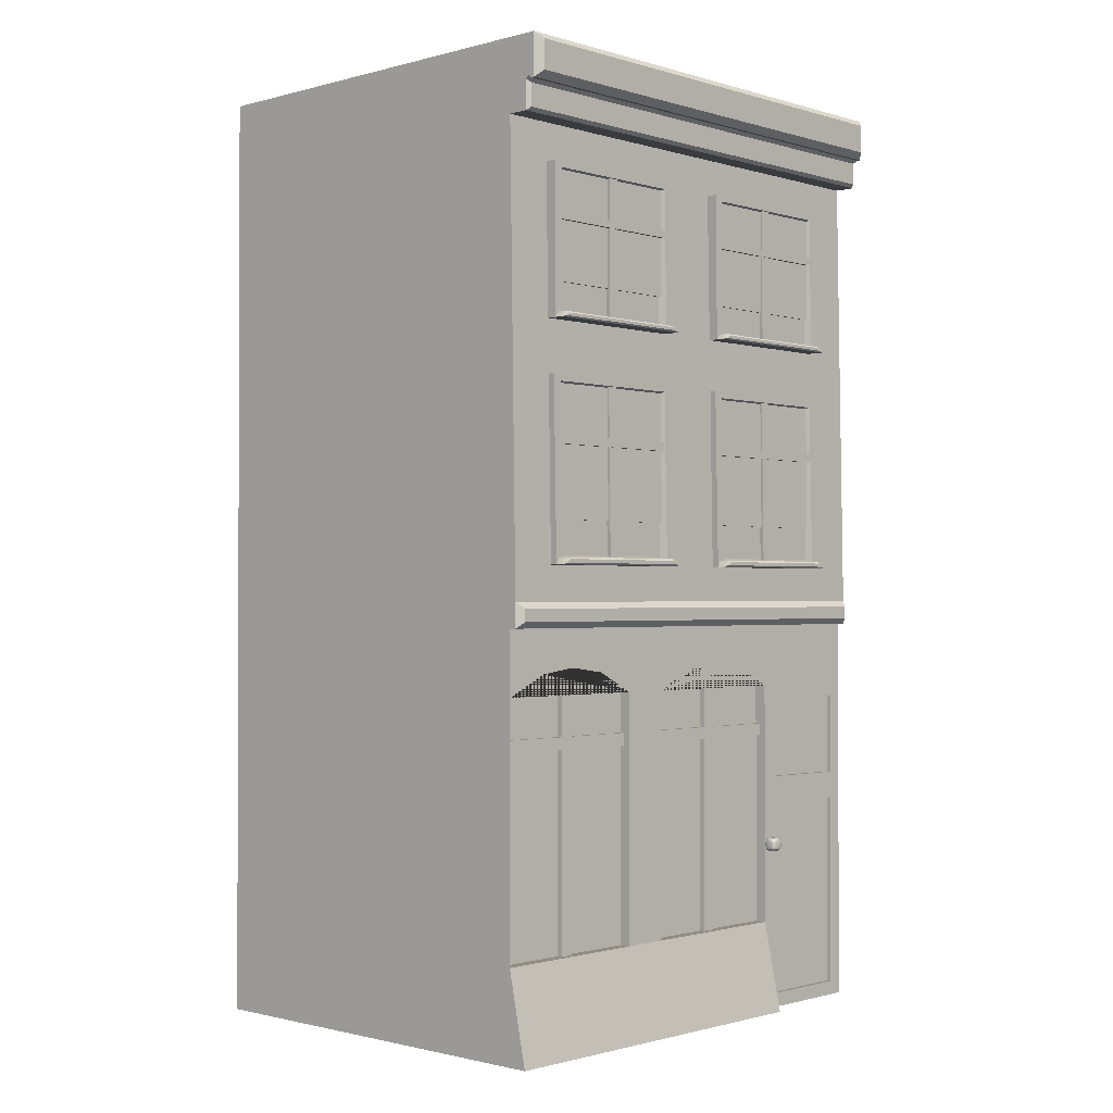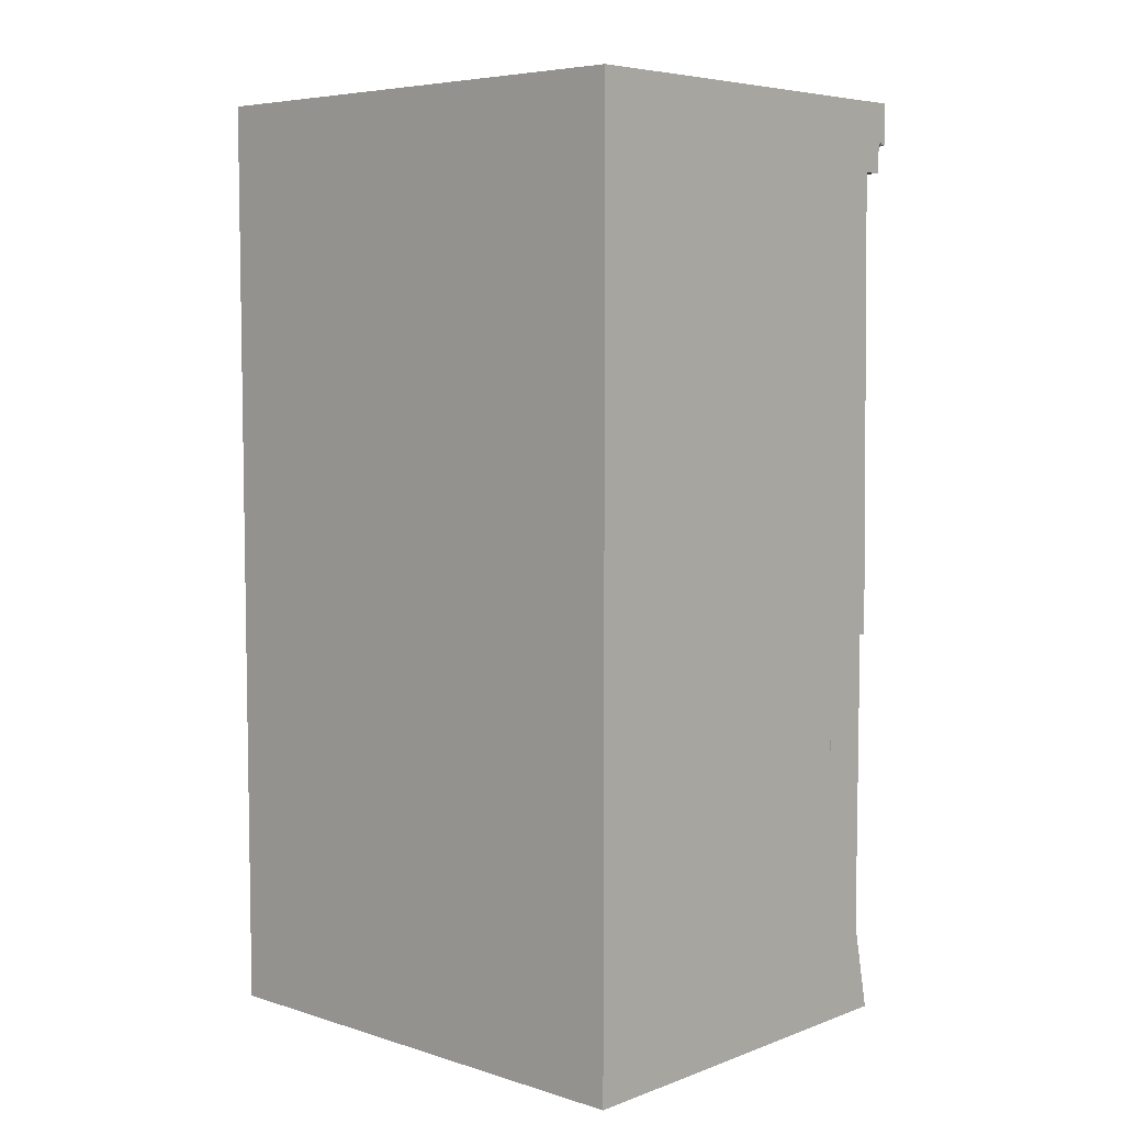
<metadata>
{"format":"obj","ext":"obj","renderer":"f3d","projection":"perspective","resolution":1024,"background":"white","views":[{"elev":-1.1,"azim":-136.5,"up":"+Y"},{"elev":6.0,"azim":132.7,"up":"+Y"}]}
</metadata>
<code>
g default
v -3.587 8.271 13.22
v -3.827 8.273 13.22
v -3.55 11.39 13.22
v -3.771 11.39 13.22
v -3.55 11.39 16.13
v -3.771 11.39 16.13
v -3.587 8.271 16.13
v -3.827 8.273 16.13
v -3.825 8.393 15.97
v -3.825 8.393 13.38
v -3.772 11.27 15.97
v -3.772 11.27 13.38
v -3.711 8.429 15.92
v -3.711 8.429 13.43
v -3.678 11.23 15.92
v -3.678 11.23 13.43
v -3.987 8.305 16.04
v -3.965 8.275 16.13
v -3.963 8.394 15.97
v -3.986 8.365 15.96
v -3.987 8.305 13.31
v -3.965 8.275 13.22
v -3.986 8.365 13.39
v -3.963 8.394 13.38
v -3.893 8.274 16.13
v -3.893 8.274 13.22
v -3.892 8.393 15.97
v -3.892 8.393 13.38
v -3.963 8.401 16.05
v -3.892 8.39 16.07
v -3.826 8.387 16.07
v -3.826 8.39 13.29
v -3.892 8.39 13.29
v -3.963 8.391 13.29
v -3.683 8.303 14.57
v -3.785 8.304 14.57
v -3.648 11.28 14.57
v -3.75 11.28 14.57
v -3.648 11.28 14.76
v -3.75 11.28 14.76
v -3.683 8.303 14.76
v -3.785 8.304 14.76
v -3.778 10.25 13.28
v -3.676 10.25 13.28
v -3.778 10.25 16.05
v -3.676 10.25 16.05
v -3.776 10.39 16.05
v -3.674 10.39 16.05
v -3.776 10.39 13.28
v -3.674 10.39 13.28
v -3.738 9.017 16.02
v -2.963 9.008 15.39
v -3.711 11.28 16.02
v -2.937 11.27 16.02
v -3.711 11.28 13.35
v -2.937 11.27 13.35
v -3.738 9.017 13.35
v -2.963 9.008 13.35
v -3.588 0.2518 17.11
v 3.399 0.2518 17.11
v -3.588 7.239 17.11
v 3.399 7.239 17.11
v -3.588 7.239 8.251
v 3.399 7.239 8.251
v -3.588 0.2518 8.251
v 3.399 0.2518 8.251
v -3.588 7.239 14.85
v -3.588 0.2518 14.85
v -3.588 6.134 8.251
v -3.588 6.134 14.85
v -3.588 6.58 13.39
v -3.588 6.58 9.722
v -3.588 6.489 9.023
v -3.588 6.489 10.41
v -3.588 6.489 12.65
v -3.588 6.489 14.11
v -3.588 1.837 14.85
v -3.588 1.837 14.11
v -3.588 1.837 13.39
v -3.588 1.837 12.65
v -3.588 1.837 10.41
v -3.588 1.837 9.722
v -3.588 1.837 9.023
v -3.588 1.837 8.251
v -3.588 6.134 11.13
v -3.588 1.837 11.13
v -3.588 6.134 11.95
v -3.588 1.837 11.95
v -3.588 7.239 11.13
v -3.588 7.239 11.95
v -3.387 6.489 14.11
v -3.387 6.134 14.85
v -3.387 1.837 14.11
v -3.387 1.837 14.85
v -3.387 1.837 13.39
v -3.387 6.58 13.39
v -3.387 1.837 12.65
v -3.387 6.489 12.65
v -3.387 6.134 11.95
v -3.387 1.837 11.95
v -3.387 6.58 9.722
v -3.387 1.837 9.722
v -3.387 1.837 10.41
v -3.387 6.489 10.41
v -3.387 6.489 9.023
v -3.387 1.837 9.023
v -3.387 1.837 8.251
v -3.387 6.134 8.251
v -3.387 1.837 11.13
v -3.387 6.134 11.13
v -3.588 4.213 17.11
v -3.588 4.234 14.85
v -3.588 6.122 17.11
v -3.588 5.901 15.09
v -3.588 5.891 16.87
v -3.588 4.464 15.09
v -3.588 4.447 16.87
v -3.499 5.901 15.09
v -3.499 5.891 16.87
v -3.499 4.464 15.09
v -3.499 4.447 16.87
v -3.588 3.964 16.85
v -3.588 3.981 15.11
v -3.588 1.837 15.11
v -3.588 0.5027 15.11
v -3.588 0.5027 16.85
v -3.511 3.964 16.85
v -3.511 3.981 15.11
v -3.511 1.837 15.11
v -3.511 0.5027 15.11
v -3.511 0.5027 16.85
v -3.923 0.2518 8.251
v -3.923 0.2518 14.85
v -3.588 15.5 17.11
v 3.399 15.97 17.11
v 3.399 15.97 8.251
v -3.588 15.5 8.251
v -3.819 7.346 8.365
v -3.712 7.239 8.251
v -3.712 7.669 8.251
v -3.819 7.561 8.365
v -3.819 7.346 11.13
v -3.712 7.239 11.13
v -3.819 7.346 11.95
v -3.712 7.239 11.95
v -3.819 7.346 14.85
v -3.712 7.239 14.85
v -3.819 7.346 17
v -3.712 7.239 17.11
v -3.819 7.561 17
v -3.712 7.669 17.11
v -3.588 16.01 17.11
v 3.399 16.01 17.11
v 3.399 16.01 8.251
v -3.588 16.01 8.251
v -3.588 16.74 17.11
v 3.399 16.74 17.11
v 3.399 16.74 8.251
v -3.588 16.74 8.251
v -4.004 16.74 17.11
v -4.004 16.74 8.251
v -4.235 16.13 16.99
v -4.119 16.01 17.11
v -4.119 16.01 8.251
v -4.235 16.13 8.373
v -4.235 16.63 16.99
v -4.119 16.74 17.11
v -4.235 16.63 8.373
v -4.119 16.74 8.251
v -4.004 15.56 17.05
v -3.946 15.5 17.11
v -3.946 15.5 8.251
v -4.004 15.56 8.312
v -4.062 16.01 17.11
v -4.004 15.95 17.05
v -3.946 16.01 17.11
v -4.004 16.05 17.11
v -4.062 16.01 8.251
v -4.004 16.05 8.251
v -3.946 16.01 8.251
v -4.004 15.95 8.312
v -3.473 1.834 9.823
v -2.699 1.834 9.823
v -3.473 6.621 9.823
v -2.699 6.621 9.823
v -3.473 6.621 9.579
v -2.699 6.621 9.579
v -3.473 1.834 9.579
v -2.699 1.834 9.579
v -3.473 5.231 8.23
v -2.699 5.231 8.23
v -3.473 5.231 11.2
v -2.699 5.231 11.2
v -3.473 5.439 11.2
v -2.699 5.439 11.2
v -3.473 5.439 8.23
v -2.699 5.439 8.23
v -3.473 5.231 11.9
v -2.699 5.231 11.9
v -3.473 5.231 14.87
v -2.699 5.231 14.87
v -3.473 5.439 14.87
v -2.699 5.439 14.87
v -3.473 5.439 11.9
v -2.699 5.439 11.9
v -3.473 1.834 13.49
v -2.699 1.834 13.49
v -3.473 6.621 13.49
v -2.699 6.621 13.49
v -3.473 6.621 13.25
v -2.699 6.621 13.25
v -3.473 1.834 13.25
v -2.699 1.834 13.25
v -3.568 12.29 9.08
v -3.808 12.29 9.08
v -3.568 14.86 9.08
v -3.789 14.86 9.08
v -3.568 14.86 12
v -3.789 14.86 12
v -3.568 12.29 12
v -3.808 12.29 12
v -3.808 12.39 11.84
v -3.808 12.39 9.239
v -3.789 14.76 11.84
v -3.789 14.76 9.239
v -3.695 12.42 11.79
v -3.695 12.42 9.29
v -3.695 14.73 11.79
v -3.695 14.73 9.29
v -3.968 12.32 11.9
v -3.946 12.29 12
v -3.946 12.39 11.84
v -3.968 12.37 11.82
v -3.968 12.32 9.176
v -3.946 12.29 9.08
v -3.968 12.37 9.255
v -3.946 12.39 9.239
v -3.875 12.29 12
v -3.875 12.29 9.08
v -3.875 12.39 11.84
v -3.875 12.39 9.239
v -3.946 12.4 11.91
v -3.875 12.39 11.93
v -3.808 12.39 11.93
v -3.808 12.39 9.151
v -3.875 12.39 9.151
v -3.946 12.39 9.151
v -3.665 12.32 10.43
v -3.767 12.32 10.43
v -3.665 14.77 10.43
v -3.767 14.77 10.43
v -3.665 14.77 10.62
v -3.767 14.77 10.62
v -3.665 12.32 10.62
v -3.767 12.32 10.62
v -3.783 13.92 9.146
v -3.681 13.92 9.146
v -3.783 13.92 11.91
v -3.681 13.92 11.91
v -3.783 14.04 11.91
v -3.681 14.04 11.91
v -3.783 14.04 9.146
v -3.681 14.04 9.146
v -3.728 12.91 11.88
v -2.954 12.91 11.25
v -3.728 14.77 11.88
v -2.954 14.77 11.88
v -3.728 14.77 9.208
v -2.954 14.77 9.208
v -3.728 12.91 9.208
v -2.954 12.91 9.208
v -3.568 12.29 13.22
v -3.808 12.29 13.22
v -3.568 14.86 13.22
v -3.789 14.86 13.22
v -3.568 14.86 16.13
v -3.789 14.86 16.13
v -3.568 12.29 16.13
v -3.808 12.29 16.13
v -3.808 12.39 15.97
v -3.808 12.39 13.38
v -3.789 14.76 15.97
v -3.789 14.76 13.38
v -3.695 12.42 15.92
v -3.695 12.42 13.43
v -3.695 14.73 15.92
v -3.695 14.73 13.43
v -3.968 12.32 16.04
v -3.946 12.29 16.13
v -3.946 12.39 15.97
v -3.968 12.37 15.96
v -3.968 12.32 13.31
v -3.946 12.29 13.22
v -3.968 12.37 13.39
v -3.946 12.39 13.38
v -3.875 12.29 16.13
v -3.875 12.29 13.22
v -3.875 12.39 15.97
v -3.875 12.39 13.38
v -3.946 12.4 16.05
v -3.875 12.39 16.07
v -3.808 12.39 16.07
v -3.808 12.39 13.29
v -3.875 12.39 13.29
v -3.946 12.39 13.29
v -3.665 12.32 14.57
v -3.767 12.32 14.57
v -3.665 14.77 14.57
v -3.767 14.77 14.57
v -3.665 14.77 14.76
v -3.767 14.77 14.76
v -3.665 12.32 14.76
v -3.767 12.32 14.76
v -3.783 13.92 13.28
v -3.681 13.92 13.28
v -3.783 13.92 16.05
v -3.681 13.92 16.05
v -3.783 14.04 16.05
v -3.681 14.04 16.05
v -3.783 14.04 13.28
v -3.681 14.04 13.28
v -3.728 12.91 16.02
v -2.954 12.91 15.39
v -3.728 14.77 16.02
v -2.954 14.77 16.02
v -3.728 14.77 13.35
v -2.954 14.77 13.35
v -3.728 12.91 13.35
v -2.954 12.91 13.35
v -3.587 8.271 9.08
v -3.827 8.273 9.08
v -3.55 11.39 9.08
v -3.771 11.39 9.08
v -3.55 11.39 12
v -3.771 11.39 12
v -3.587 8.271 12
v -3.827 8.273 12
v -3.825 8.393 11.84
v -3.825 8.393 9.239
v -3.772 11.27 11.84
v -3.772 11.27 9.239
v -3.711 8.429 11.79
v -3.711 8.429 9.29
v -3.678 11.23 11.79
v -3.678 11.23 9.29
v -3.987 8.305 11.9
v -3.965 8.275 12
v -3.963 8.394 11.84
v -3.986 8.365 11.82
v -3.987 8.305 9.176
v -3.965 8.275 9.08
v -3.986 8.365 9.255
v -3.963 8.394 9.239
v -3.893 8.274 12
v -3.893 8.274 9.08
v -3.892 8.393 11.84
v -3.892 8.393 9.239
v -3.963 8.401 11.91
v -3.892 8.39 11.93
v -3.826 8.387 11.93
v -3.826 8.39 9.151
v -3.892 8.39 9.151
v -3.963 8.391 9.151
v -3.683 8.303 10.43
v -3.785 8.304 10.43
v -3.648 11.28 10.43
v -3.75 11.28 10.43
v -3.648 11.28 10.62
v -3.75 11.28 10.62
v -3.683 8.303 10.62
v -3.785 8.304 10.62
v -3.778 10.25 9.146
v -3.676 10.25 9.146
v -3.778 10.25 11.91
v -3.676 10.25 11.91
v -3.776 10.39 11.91
v -3.674 10.39 11.91
v -3.776 10.39 9.146
v -3.674 10.39 9.146
v -3.738 9.017 11.88
v -2.963 9.008 11.25
v -3.711 11.28 11.88
v -2.937 11.27 11.88
v -3.711 11.28 9.208
v -2.937 11.27 9.208
v -3.738 9.017 9.208
v -2.963 9.008 9.208
v -3.778 3.158 15.03
v -3.747 3.127 15.03
v -3.704 3.115 15.03
v -3.704 3.127 15.07
v -3.704 3.158 15.11
v -3.704 3.201 15.12
v -3.747 3.201 15.11
v -3.778 3.201 15.07
v -3.79 3.201 15.03
v -3.588 3.127 15.03
v -3.557 3.158 15.03
v -3.545 3.201 15.03
v -3.557 3.201 15.07
v -3.588 3.201 15.11
v -3.631 3.201 15.12
v -3.631 3.158 15.11
v -3.631 3.127 15.07
v -3.631 3.115 15.03
v -3.747 3.348 15.03
v -3.778 3.317 15.03
v -3.79 3.274 15.03
v -3.778 3.274 15.07
v -3.747 3.274 15.11
v -3.704 3.274 15.12
v -3.704 3.317 15.11
v -3.704 3.348 15.07
v -3.704 3.359 15.03
v -3.557 3.317 15.03
v -3.588 3.348 15.03
v -3.631 3.359 15.03
v -3.631 3.348 15.07
v -3.631 3.317 15.11
v -3.631 3.274 15.12
v -3.588 3.274 15.11
v -3.557 3.274 15.07
v -3.545 3.274 15.03
v -3.747 3.274 14.87
v -3.778 3.274 14.9
v -3.79 3.274 14.95
v -3.778 3.317 14.95
v -3.747 3.348 14.95
v -3.704 3.359 14.95
v -3.704 3.348 14.9
v -3.704 3.317 14.87
v -3.704 3.274 14.86
v -3.557 3.274 14.9
v -3.588 3.274 14.87
v -3.631 3.274 14.86
v -3.631 3.317 14.87
v -3.631 3.348 14.9
v -3.631 3.359 14.95
v -3.588 3.348 14.95
v -3.557 3.317 14.95
v -3.545 3.274 14.95
v -3.747 3.127 14.95
v -3.778 3.158 14.95
v -3.79 3.201 14.95
v -3.778 3.201 14.9
v -3.747 3.201 14.87
v -3.704 3.201 14.86
v -3.704 3.158 14.87
v -3.704 3.127 14.9
v -3.704 3.115 14.95
v -3.557 3.158 14.95
v -3.588 3.127 14.95
v -3.631 3.115 14.95
v -3.631 3.127 14.9
v -3.631 3.158 14.87
v -3.631 3.201 14.86
v -3.588 3.201 14.87
v -3.557 3.201 14.9
v -3.545 3.201 14.95
v -3.772 3.164 15.07
v -3.741 3.133 15.07
v -3.741 3.164 15.1
v -3.594 3.133 15.07
v -3.563 3.164 15.07
v -3.594 3.164 15.1
v -3.741 3.342 15.07
v -3.772 3.311 15.07
v -3.741 3.311 15.1
v -3.563 3.311 15.07
v -3.594 3.342 15.07
v -3.594 3.311 15.1
v -3.741 3.311 14.87
v -3.772 3.311 14.91
v -3.741 3.342 14.91
v -3.563 3.311 14.91
v -3.594 3.311 14.87
v -3.594 3.342 14.91
v -3.741 3.133 14.91
v -3.772 3.164 14.91
v -3.741 3.164 14.87
v -3.563 3.164 14.91
v -3.594 3.133 14.91
v -3.594 3.164 14.87
g polySurface235
f 1 2 4 3
f 3 4 6 5
f 5 6 8 7
f 7 8 2 1
f 14 13 15 16
f 7 1 3 5
f 8 6 11 9 31
f 6 4 12 11
f 4 2 32 10 12
f 10 9 13 14
f 9 11 15 13
f 11 12 16 15
f 12 10 14 16
f 17 18 29 19 20
f 18 17 21 22
f 22 21 23 24 34
f 20 19 24 23
f 21 17 20 23
f 26 25 18 22
f 29 30 27 19
f 27 28 24 19
f 28 33 34 24
f 2 8 25 26
f 30 31 9 27
f 9 10 28 27
f 10 32 33 28
f 25 30 29 18
f 8 31 30 25
f 33 32 2 26
f 34 33 26 22
f 35 36 38 37
f 37 38 40 39
f 39 40 42 41
f 41 42 36 35
f 36 42 40 38
f 41 35 37 39
f 43 44 46 45
f 45 46 48 47
f 47 48 50 49
f 49 50 44 43
f 44 50 48 46
f 49 43 45 47
f 51 52 54 53
f 53 54 56 55
f 55 56 58 57
f 57 58 52 51
f 52 58 56 54
f 57 51 53 55
f 59 60 62 61 113 111
f 156 157 158 159
f 63 64 66 65 84 69
f 65 66 60 59 68
f 60 66 64 62
f 127 128 129 130 131
f 85 89 63 69 73 72 74
f 132 133 77 78 79 80 88 86 81 82 83 84
f 92 91 93 94
f 95 93 91 96
f 97 95 96 98
f 99 100 97 98
f 101 102 103 104
f 105 106 102 101
f 107 106 105 108
f 104 103 109 110
f 87 90 89 85 86 88
f 87 75 71 76 70 67 90
f 70 76 91 92
f 78 77 94 93
f 77 112 70 92 94
f 79 78 93 95
f 76 71 96 91
f 80 79 95 97
f 71 75 98 96
f 87 88 100 99
f 88 80 97 100
f 75 87 99 98
f 82 81 103 102
f 74 72 101 104
f 83 82 102 106
f 72 73 105 101
f 84 83 106 107
f 73 69 108 105
f 69 84 107 108
f 81 86 109 103
f 86 85 110 109
f 85 74 104 110
f 67 70 113 61
f 119 118 120 121
f 113 70 114 115
f 70 112 116 114
f 112 111 117 116
f 111 113 115 117
f 115 114 118 119
f 114 116 120 118
f 116 117 121 120
f 117 115 119 121
f 111 112 123 122
f 112 77 124 123
f 77 68 125 124
f 68 59 126 125
f 59 111 122 126
f 122 123 128 127
f 123 124 129 128
f 124 125 130 129
f 125 126 131 130
f 126 122 127 131
f 65 68 133 132
f 68 77 133
f 84 65 132
f 61 62 135 134
f 62 64 136 135
f 64 63 137 136
f 138 139 143 142
f 139 138 141 140
f 140 141 150 151
f 142 143 145 144
f 144 145 147 146
f 146 147 149 148
f 148 149 151 150
f 141 138 142 144 146 148 150
f 137 63 139 140
f 63 89 143 139
f 89 90 145 143
f 90 67 147 145
f 67 61 149 147
f 61 134 151 149
f 134 137 140 151
f 134 135 153 152
f 135 136 154 153
f 136 137 155 154
f 152 153 157 156
f 153 154 158 157
f 154 155 159 158
f 152 156 160 177 176
f 156 159 161 160
f 159 155 180 179 161
f 162 163 167 166
f 163 162 165 164
f 164 165 168 169
f 166 167 169 168
f 165 162 166 168
f 178 174 163 164
f 160 161 169 167
f 161 179 178 164 169
f 174 177 160 167 163
f 170 171 176 175
f 171 170 173 172
f 172 173 181 180
f 175 174 178 181
f 137 134 171 172
f 134 152 176 171
f 155 137 172 180
f 170 175 181 173
f 174 175 176
f 174 176 177
f 178 179 180 181
f 182 183 185 184
f 184 185 187 186
f 186 187 189 188
f 188 189 183 182
f 183 189 187 185
f 188 182 184 186
f 190 191 193 192
f 192 193 195 194
f 194 195 197 196
f 196 197 191 190
f 191 197 195 193
f 196 190 192 194
f 198 199 201 200
f 200 201 203 202
f 202 203 205 204
f 204 205 199 198
f 199 205 203 201
f 204 198 200 202
f 206 207 209 208
f 208 209 211 210
f 210 211 213 212
f 212 213 207 206
f 207 213 211 209
f 212 206 208 210
f 214 215 217 216
f 216 217 219 218
f 218 219 221 220
f 220 221 215 214
f 227 226 228 229
f 220 214 216 218
f 221 219 224 222 244
f 219 217 225 224
f 217 215 245 223 225
f 223 222 226 227
f 222 224 228 226
f 224 225 229 228
f 225 223 227 229
f 230 231 242 232 233
f 231 230 234 235
f 235 234 236 237 247
f 233 232 237 236
f 234 230 233 236
f 239 238 231 235
f 242 243 240 232
f 240 241 237 232
f 241 246 247 237
f 215 221 238 239
f 243 244 222 240
f 222 223 241 240
f 223 245 246 241
f 238 243 242 231
f 221 244 243 238
f 246 245 215 239
f 247 246 239 235
f 248 249 251 250
f 250 251 253 252
f 252 253 255 254
f 254 255 249 248
f 249 255 253 251
f 254 248 250 252
f 256 257 259 258
f 258 259 261 260
f 260 261 263 262
f 262 263 257 256
f 257 263 261 259
f 262 256 258 260
f 264 265 267 266
f 266 267 269 268
f 268 269 271 270
f 270 271 265 264
f 265 271 269 267
f 270 264 266 268
f 272 273 275 274
f 274 275 277 276
f 276 277 279 278
f 278 279 273 272
f 285 284 286 287
f 278 272 274 276
f 279 277 282 280 302
f 277 275 283 282
f 275 273 303 281 283
f 281 280 284 285
f 280 282 286 284
f 282 283 287 286
f 283 281 285 287
f 288 289 300 290 291
f 289 288 292 293
f 293 292 294 295 305
f 291 290 295 294
f 292 288 291 294
f 297 296 289 293
f 300 301 298 290
f 298 299 295 290
f 299 304 305 295
f 273 279 296 297
f 301 302 280 298
f 280 281 299 298
f 281 303 304 299
f 296 301 300 289
f 279 302 301 296
f 304 303 273 297
f 305 304 297 293
f 306 307 309 308
f 308 309 311 310
f 310 311 313 312
f 312 313 307 306
f 307 313 311 309
f 312 306 308 310
f 314 315 317 316
f 316 317 319 318
f 318 319 321 320
f 320 321 315 314
f 315 321 319 317
f 320 314 316 318
f 322 323 325 324
f 324 325 327 326
f 326 327 329 328
f 328 329 323 322
f 323 329 327 325
f 328 322 324 326
f 330 331 333 332
f 332 333 335 334
f 334 335 337 336
f 336 337 331 330
f 343 342 344 345
f 336 330 332 334
f 337 335 340 338 360
f 335 333 341 340
f 333 331 361 339 341
f 339 338 342 343
f 338 340 344 342
f 340 341 345 344
f 341 339 343 345
f 346 347 358 348 349
f 347 346 350 351
f 351 350 352 353 363
f 349 348 353 352
f 350 346 349 352
f 355 354 347 351
f 358 359 356 348
f 356 357 353 348
f 357 362 363 353
f 331 337 354 355
f 359 360 338 356
f 338 339 357 356
f 339 361 362 357
f 354 359 358 347
f 337 360 359 354
f 362 361 331 355
f 363 362 355 351
f 364 365 367 366
f 366 367 369 368
f 368 369 371 370
f 370 371 365 364
f 365 371 369 367
f 370 364 366 368
f 372 373 375 374
f 374 375 377 376
f 376 377 379 378
f 378 379 373 372
f 373 379 377 375
f 378 372 374 376
f 380 381 383 382
f 382 383 385 384
f 384 385 387 386
f 386 387 381 380
f 381 387 385 383
f 386 380 382 384
f 390 389 442 450
f 389 388 443 442
f 388 396 444 443
f 393 392 403 402
f 392 391 404 403
f 391 390 405 404
f 396 395 409 408
f 395 394 410 409
f 394 393 411 410
f 399 398 451 459
f 398 397 452 451
f 397 405 453 452
f 402 401 421 420
f 401 400 422 421
f 400 399 423 422
f 408 407 427 426
f 407 406 428 427
f 406 414 429 428
f 414 413 418 417
f 413 412 419 418
f 412 411 420 419
f 417 416 439 438
f 416 415 440 439
f 415 423 441 440
f 426 425 445 444
f 425 424 446 445
f 424 432 447 446
f 432 431 436 435
f 431 430 437 436
f 430 429 438 437
f 435 434 457 456
f 434 433 458 457
f 433 441 459 458
f 450 449 454 453
f 449 448 455 454
f 448 447 456 455
f 393 402 420 411
f 414 417 438 429
f 432 435 456 447
f 450 453 405 390
f 399 459 441 423
f 444 396 408 426
f 395 396 388 460
f 460 388 389 461
f 389 390 391 461
f 461 391 392 462
f 392 393 394 462
f 462 394 395 460
f 460 461 462
f 404 405 397 463
f 463 397 398 464
f 398 399 400 464
f 464 400 401 465
f 401 402 403 465
f 465 403 404 463
f 463 464 465
f 413 414 406 466
f 466 406 407 467
f 407 408 409 467
f 467 409 410 468
f 410 411 412 468
f 468 412 413 466
f 466 467 468
f 422 423 415 469
f 469 415 416 470
f 416 417 418 470
f 470 418 419 471
f 419 420 421 471
f 471 421 422 469
f 469 470 471
f 431 432 424 472
f 472 424 425 473
f 425 426 427 473
f 473 427 428 474
f 428 429 430 474
f 474 430 431 472
f 472 473 474
f 440 441 433 475
f 475 433 434 476
f 434 435 436 476
f 476 436 437 477
f 437 438 439 477
f 477 439 440 475
f 475 476 477
f 449 450 442 478
f 478 442 443 479
f 443 444 445 479
f 479 445 446 480
f 446 447 448 480
f 480 448 449 478
f 478 479 480
f 458 459 451 481
f 481 451 452 482
f 452 453 454 482
f 482 454 455 483
f 455 456 457 483
f 483 457 458 481
f 481 482 483

</code>
